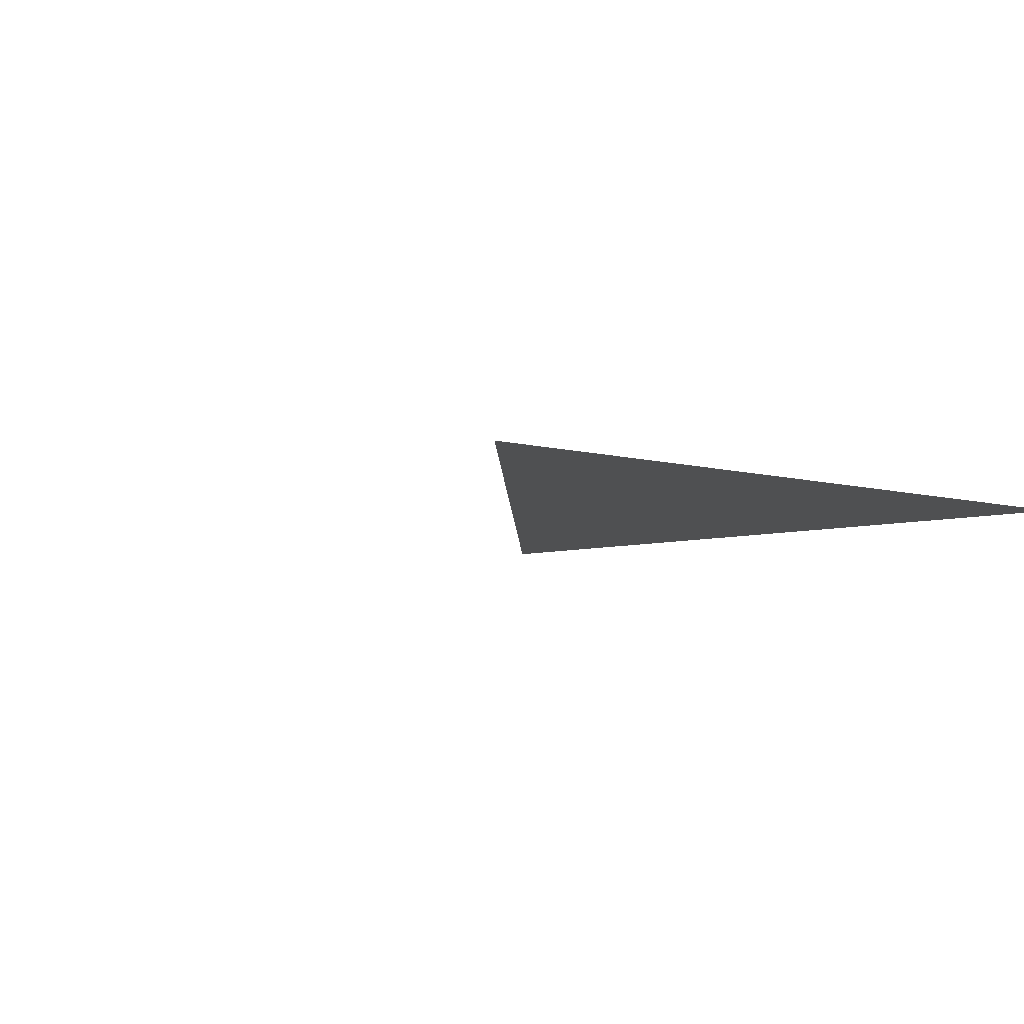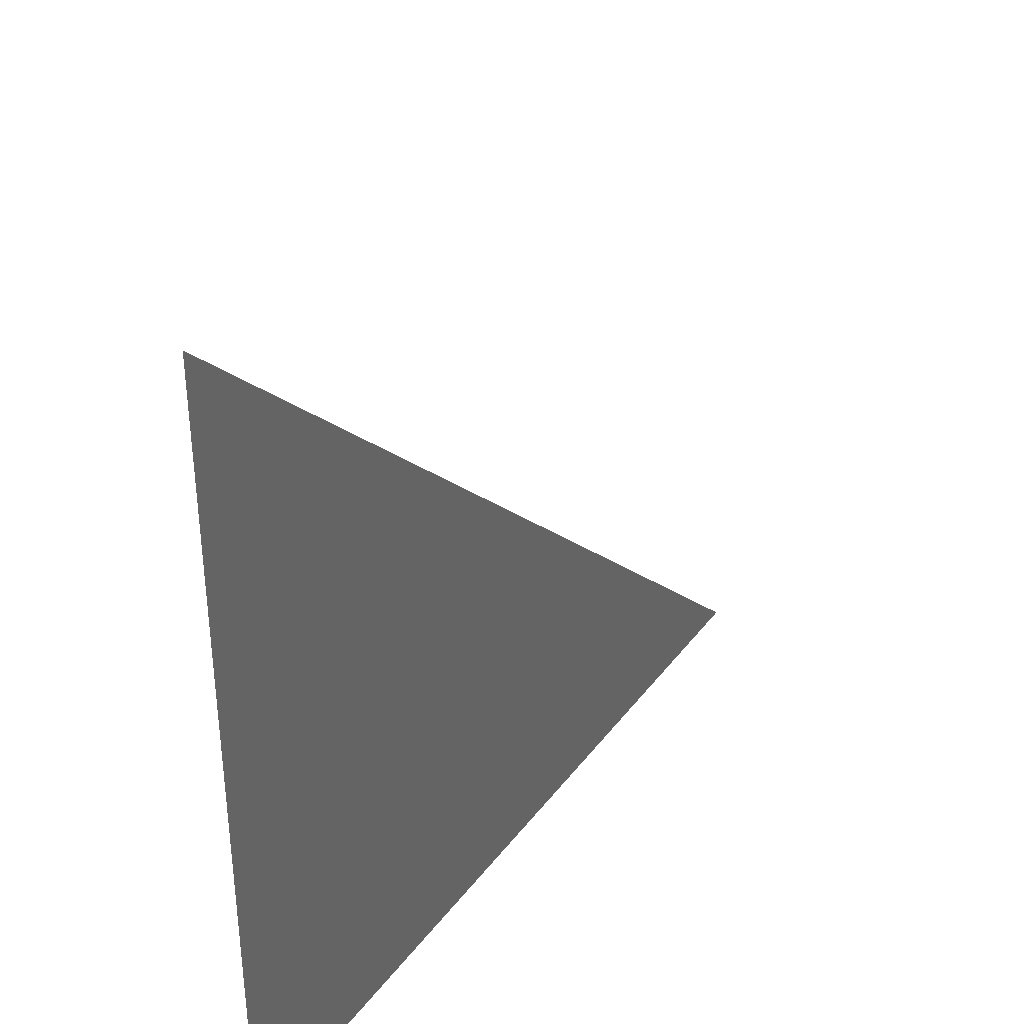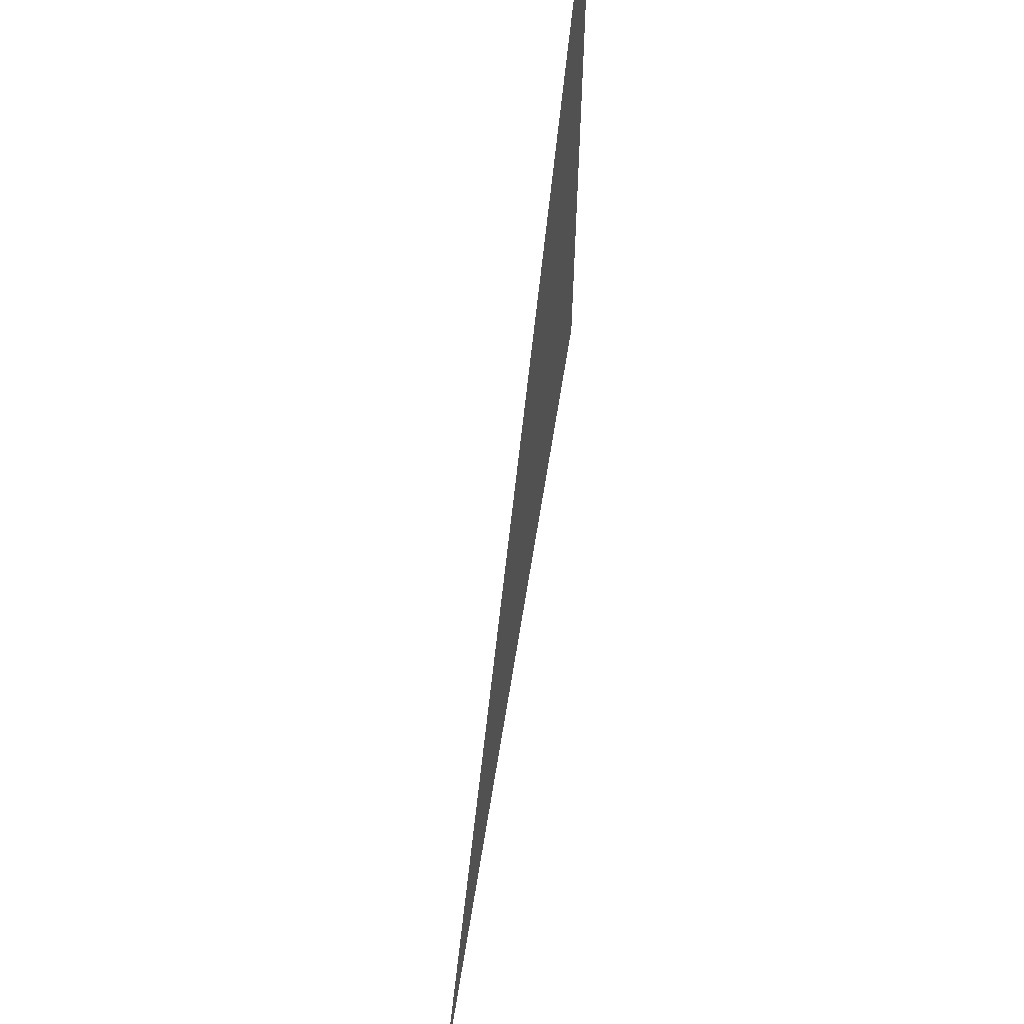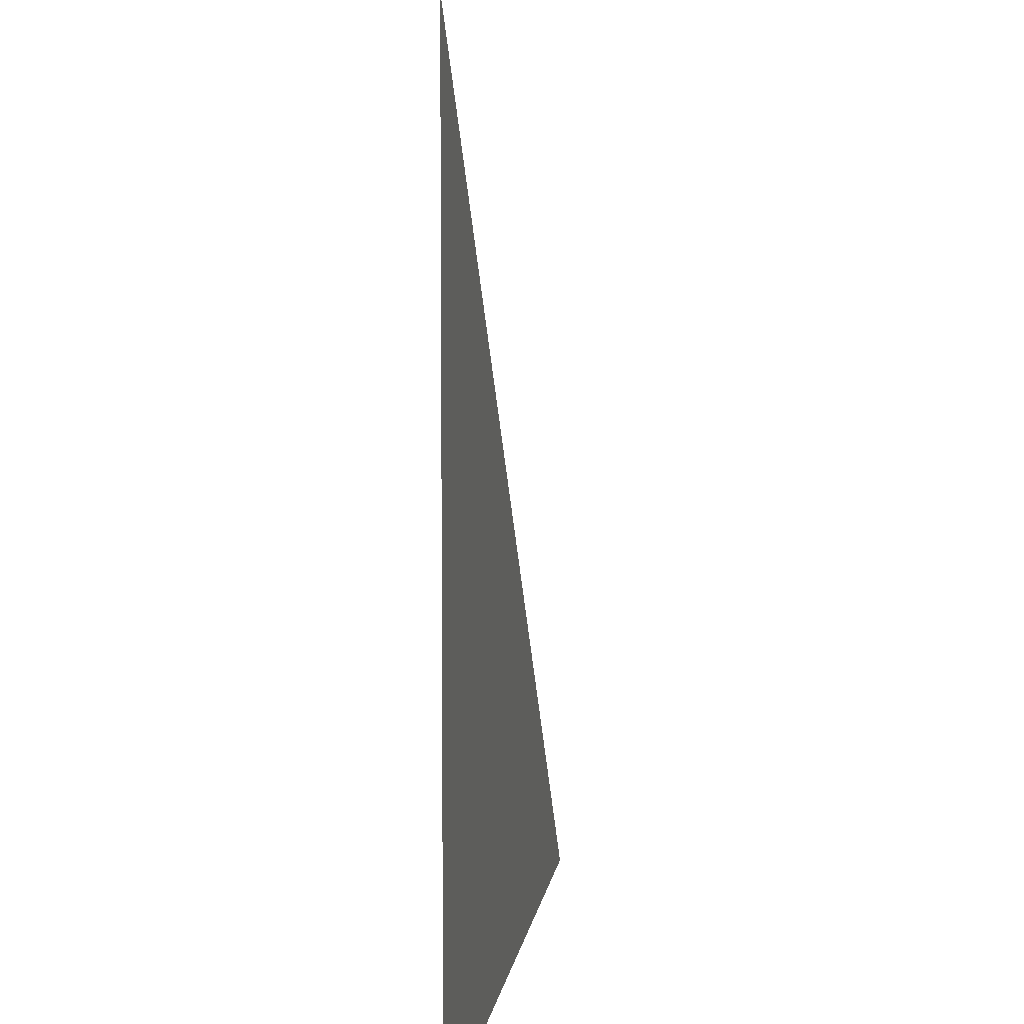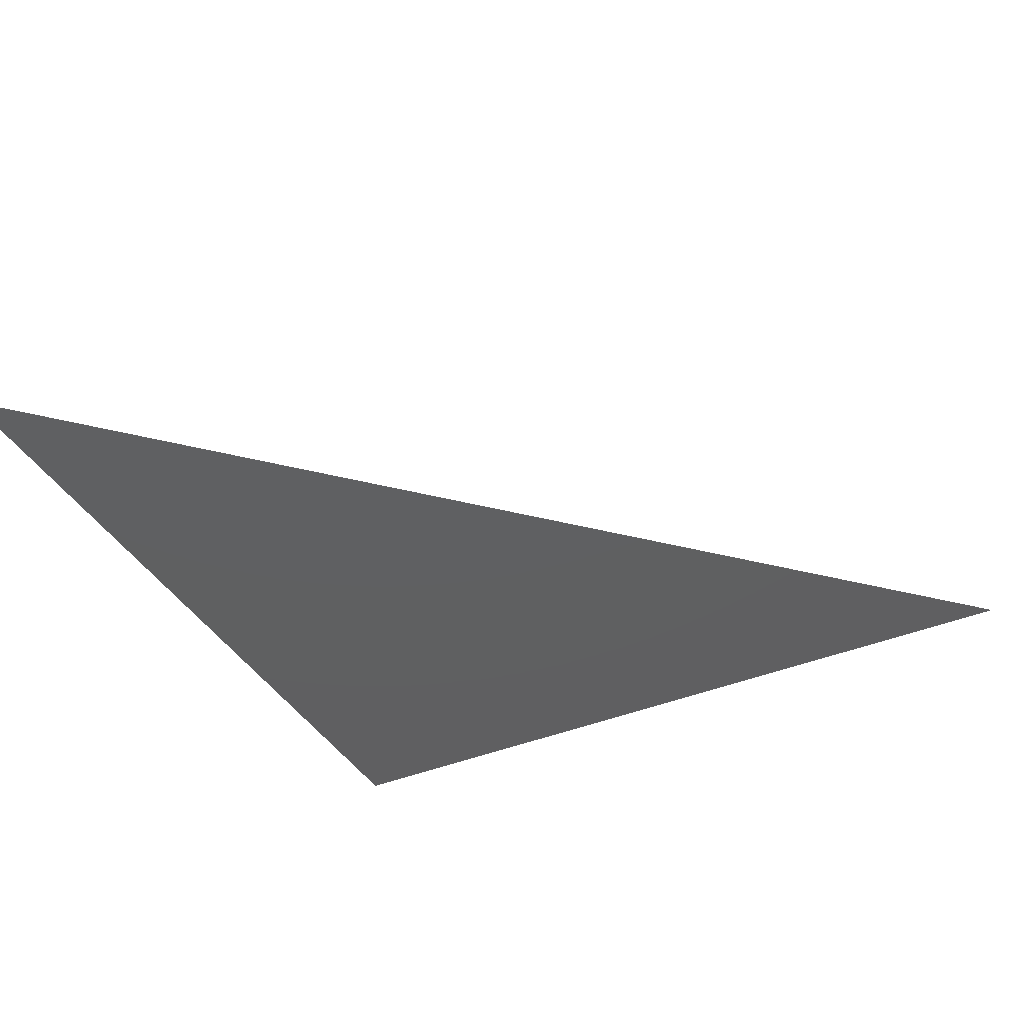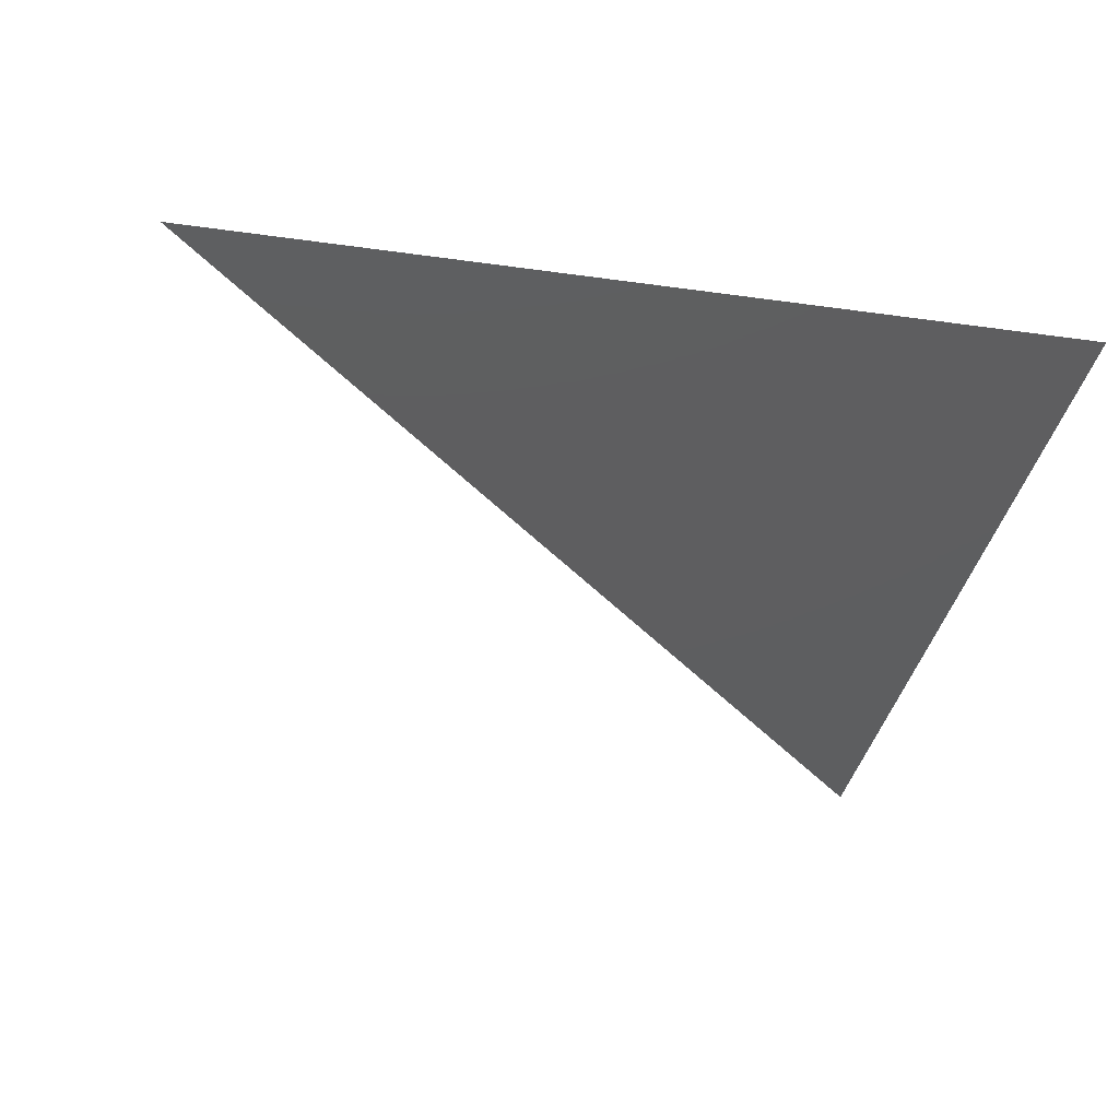
<metadata>
{"format":"stl","ext":"stl","renderer":"f3d","projection":"perspective","resolution":1024,"background":"white","views":[{"elev":-5.7,"azim":-133.6,"up":"+Z"},{"elev":38.2,"azim":-57.2,"up":"+Y"},{"elev":65.6,"azim":99.1,"up":"+Y"},{"elev":5.7,"azim":-82.9,"up":"+Y"},{"elev":-39.8,"azim":117.3,"up":"+Z"},{"elev":-35.4,"azim":-100.6,"up":"+Z"}]}
</metadata>
<code>
# stl→obj: 3 verts, 1 faces
v 0 0 0
v 1 0 0
v 0 1 0
f 1 2 3

</code>
